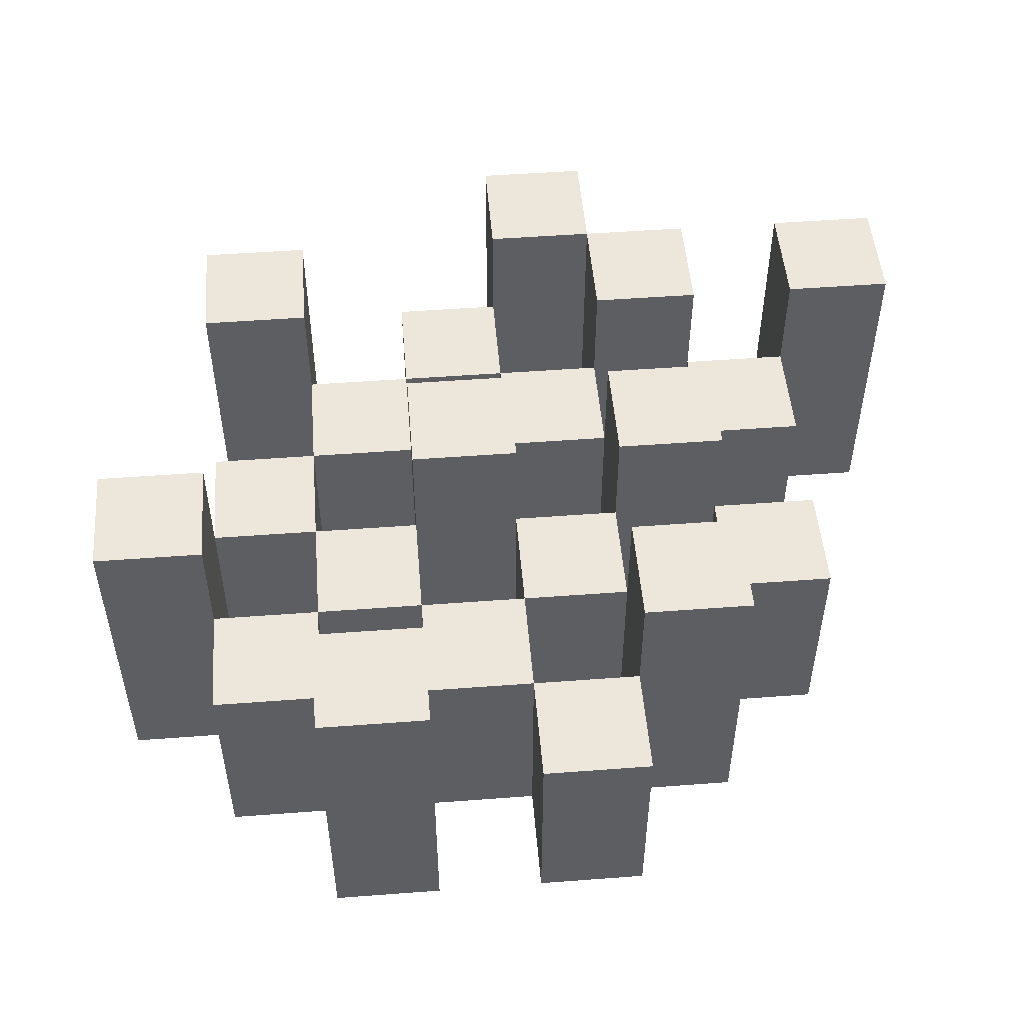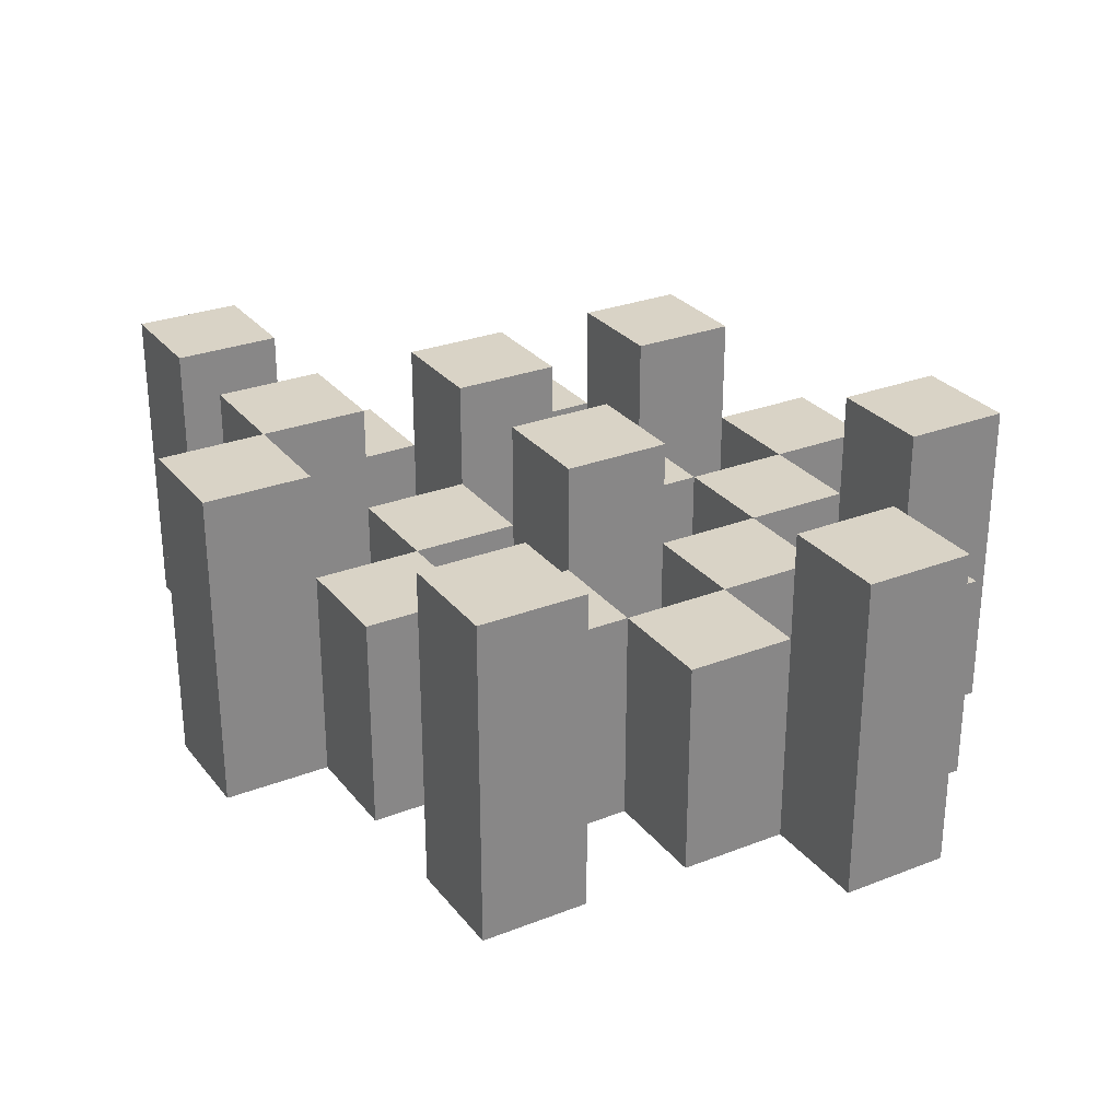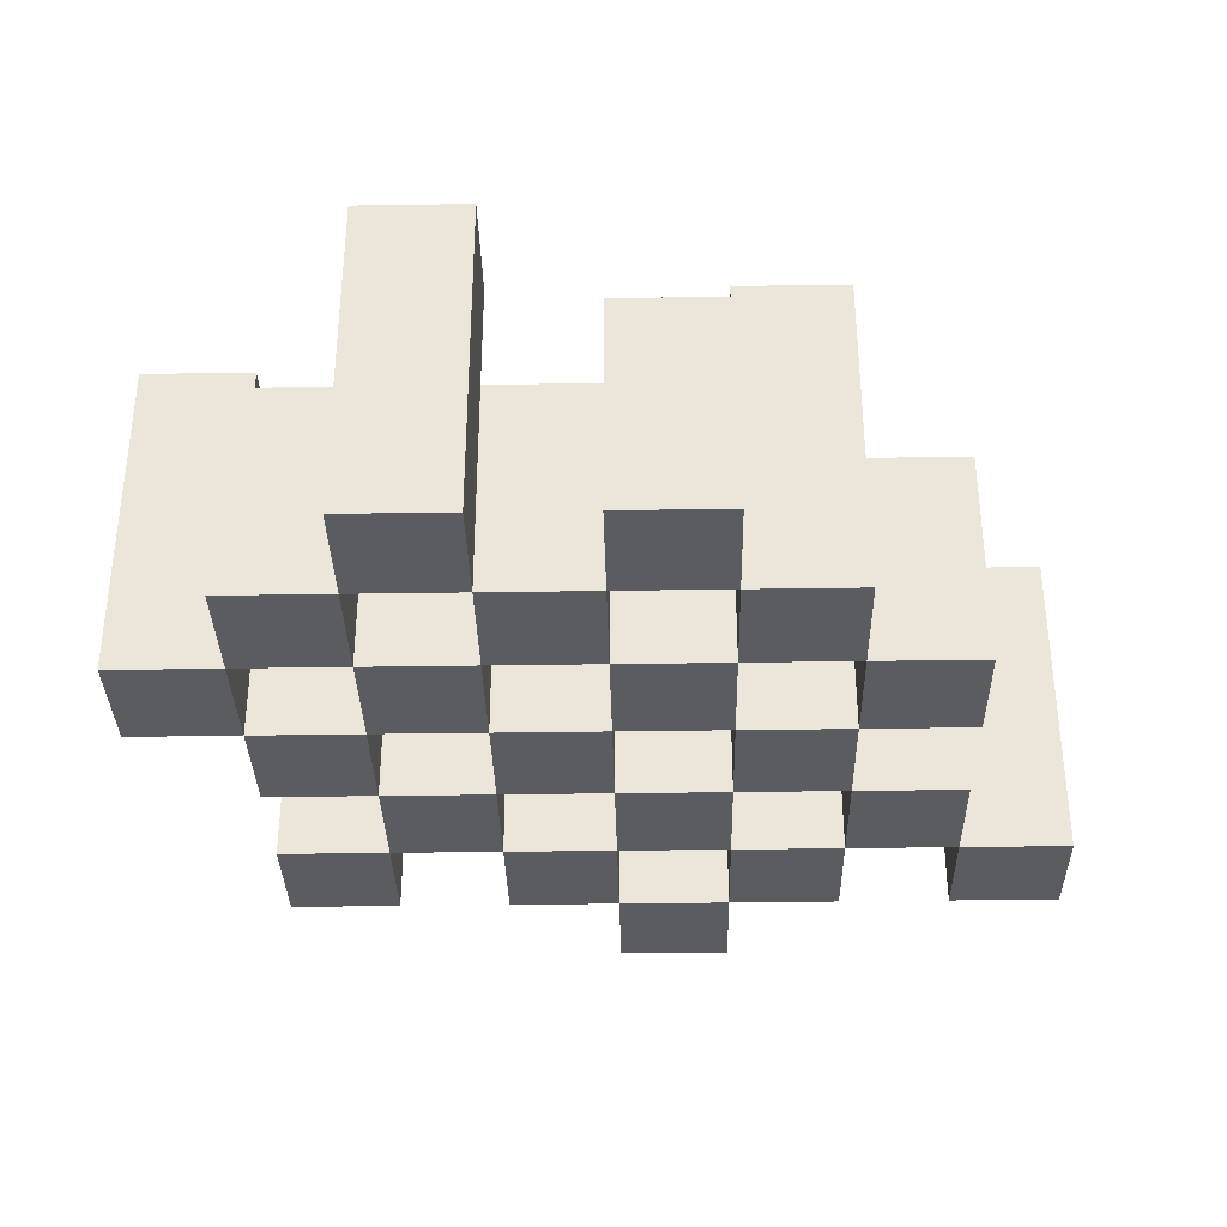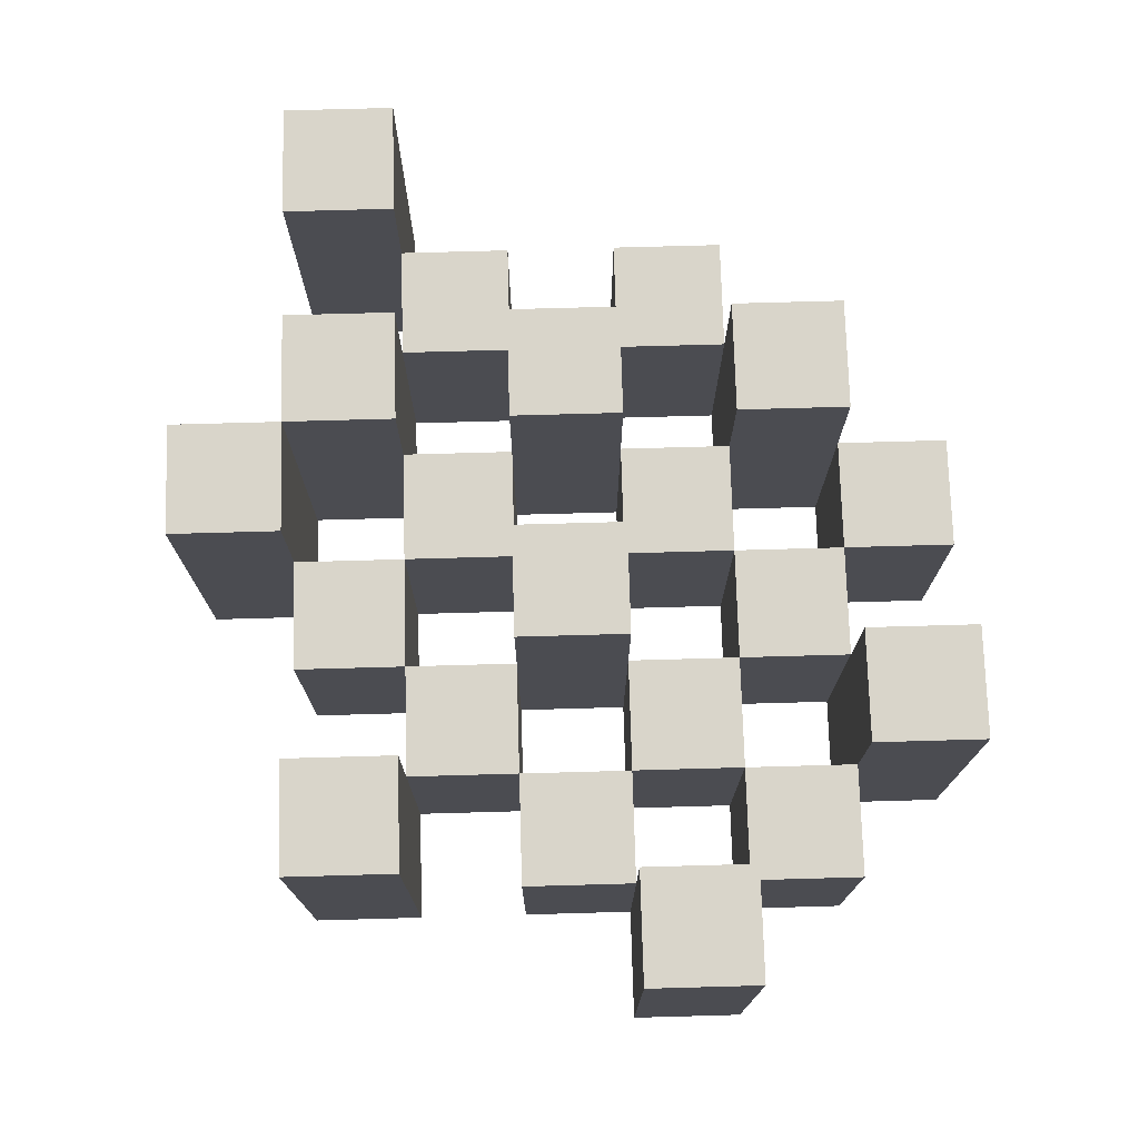
<metadata>
{"format":"obj","ext":"obj","renderer":"f3d","projection":"perspective","resolution":1024,"background":"white","views":[{"elev":50.6,"azim":-4.7,"up":"+Y"},{"elev":28.3,"azim":-120.4,"up":"+Y"},{"elev":-34.3,"azim":1.2,"up":"+Y"},{"elev":74.5,"azim":-91.6,"up":"+Y"}]}
</metadata>
<code>
o
v 11.5 0.9 40.8
v 11.5 0.9 40.7
v 11.5 1.2 40.8
v 11.5 1.2 40.7
v 11.6 0.9 40.9
v 11.6 0.9 40.8
v 11.6 0.9 40.7
v 11.6 0.9 40.6
v 11.6 0.9 40.5
v 11.6 0.9 40.4
v 11.6 1.1 40.9
v 11.6 1.1 40.8
v 11.6 1.1 40.7
v 11.6 1.1 40.6
v 11.6 1.2 40.5
v 11.6 1.2 40.4
v 11.7 0.9 41
v 11.7 0.9 40.9
v 11.7 0.9 40.8
v 11.7 0.9 40.7
v 11.7 0.9 40.6
v 11.7 0.9 40.5
v 11.7 1.1 40.9
v 11.7 1.1 40.8
v 11.7 1.1 40.7
v 11.7 1.1 40.6
v 11.7 1.1 40.5
v 11.7 1.2 41
v 11.7 1.2 40.9
v 11.8 0.9 40.9
v 11.8 0.9 40.8
v 11.8 0.9 40.7
v 11.8 0.9 40.6
v 11.8 0.9 40.5
v 11.8 0.9 40.4
v 11.8 1.1 40.9
v 11.8 1.1 40.8
v 11.8 1.1 40.7
v 11.8 1.1 40.6
v 11.8 1.1 40.5
v 11.8 1.1 40.4
v 11.8 1.2 40.7
v 11.8 1.2 40.6
v 11.9 0.9 41
v 11.9 0.9 40.9
v 11.9 0.9 40.8
v 11.9 0.9 40.7
v 11.9 0.9 40.6
v 11.9 0.9 40.5
v 11.9 0.9 40.4
v 11.9 0.9 40.3
v 11.9 1.1 41
v 11.9 1.1 40.9
v 11.9 1.1 40.8
v 11.9 1.1 40.7
v 11.9 1.1 40.6
v 11.9 1.1 40.5
v 11.9 1.1 40.4
v 11.9 1.2 40.4
v 11.9 1.2 40.3
v 12 0.9 40.9
v 12 0.9 40.8
v 12 0.9 40.7
v 12 0.9 40.6
v 12 0.9 40.5
v 12 0.9 40.4
v 12 1.1 40.9
v 12 1.1 40.8
v 12 1.1 40.7
v 12 1.1 40.6
v 12 1.1 40.5
v 12 1.2 40.9
v 12 1.2 40.8
v 12 1.2 40.7
v 12 1.2 40.6
v 12 1.2 40.5
v 12 1.2 40.4
v 12.1 0.9 40.8
v 12.1 0.9 40.7
v 12.1 0.9 40.6
v 12.1 0.9 40.5
v 12.1 1.1 40.8
v 12.1 1.1 40.7
v 12.1 1.1 40.6
v 12.1 1.1 40.5
v 12.2 0.9 40.5
v 12.2 0.9 40.4
v 12.2 1.1 40.5
v 12.2 1.2 40.5
v 12.2 1.2 40.4
v 11.6 0.9 40.8
v 11.6 0.9 40.7
v 11.6 1.1 40.8
v 11.6 1.1 40.7
v 11.6 1.2 40.8
v 11.6 1.2 40.7
v 11.7 0.9 40.9
v 11.7 0.9 40.8
v 11.7 0.9 40.7
v 11.7 0.9 40.6
v 11.7 0.9 40.5
v 11.7 0.9 40.4
v 11.7 1.1 40.9
v 11.7 1.1 40.8
v 11.7 1.1 40.7
v 11.7 1.1 40.6
v 11.7 1.1 40.5
v 11.7 1.2 40.5
v 11.7 1.2 40.4
v 11.8 0.9 41
v 11.8 0.9 40.9
v 11.8 0.9 40.8
v 11.8 0.9 40.7
v 11.8 0.9 40.6
v 11.8 0.9 40.5
v 11.8 1.1 40.9
v 11.8 1.1 40.8
v 11.8 1.1 40.7
v 11.8 1.1 40.6
v 11.8 1.1 40.5
v 11.8 1.2 41
v 11.8 1.2 40.9
v 11.9 0.9 40.9
v 11.9 0.9 40.8
v 11.9 0.9 40.7
v 11.9 0.9 40.6
v 11.9 0.9 40.5
v 11.9 0.9 40.4
v 11.9 1.1 40.9
v 11.9 1.1 40.8
v 11.9 1.1 40.7
v 11.9 1.1 40.6
v 11.9 1.1 40.5
v 11.9 1.1 40.4
v 11.9 1.2 40.7
v 11.9 1.2 40.6
v 12 0.9 41
v 12 0.9 40.9
v 12 0.9 40.8
v 12 0.9 40.7
v 12 0.9 40.6
v 12 0.9 40.5
v 12 0.9 40.4
v 12 0.9 40.3
v 12 1.1 41
v 12 1.1 40.9
v 12 1.1 40.8
v 12 1.1 40.7
v 12 1.1 40.6
v 12 1.1 40.5
v 12 1.2 40.4
v 12 1.2 40.3
v 12.1 0.9 40.9
v 12.1 0.9 40.8
v 12.1 0.9 40.7
v 12.1 0.9 40.6
v 12.1 0.9 40.5
v 12.1 0.9 40.4
v 12.1 1.1 40.8
v 12.1 1.1 40.7
v 12.1 1.1 40.6
v 12.1 1.1 40.5
v 12.1 1.2 40.9
v 12.1 1.2 40.8
v 12.1 1.2 40.7
v 12.1 1.2 40.6
v 12.1 1.2 40.5
v 12.1 1.2 40.4
v 12.2 0.9 40.8
v 12.2 0.9 40.7
v 12.2 0.9 40.6
v 12.2 0.9 40.5
v 12.2 1.1 40.8
v 12.2 1.1 40.7
v 12.2 1.1 40.6
v 12.2 1.1 40.5
v 12.3 0.9 40.5
v 12.3 0.9 40.4
v 12.3 1.2 40.5
v 12.3 1.2 40.4
v 11.7 0.9 41
v 11.7 1.2 41
v 11.8 0.9 41
v 11.8 1.2 41
v 11.9 0.9 41
v 11.9 1.1 41
v 12 0.9 41
v 12 1.1 41
v 11.6 0.9 40.9
v 11.6 1.1 40.9
v 11.7 0.9 40.9
v 11.7 1.1 40.9
v 11.8 0.9 40.9
v 11.8 1.1 40.9
v 11.9 0.9 40.9
v 11.9 1.1 40.9
v 12 0.9 40.9
v 12 1.1 40.9
v 12 1.2 40.9
v 12.1 0.9 40.9
v 12.1 1.2 40.9
v 11.5 0.9 40.8
v 11.5 1.2 40.8
v 11.6 0.9 40.8
v 11.6 1.1 40.8
v 11.6 1.2 40.8
v 11.7 0.9 40.8
v 11.7 1.1 40.8
v 11.8 0.9 40.8
v 11.8 1.1 40.8
v 11.9 0.9 40.8
v 11.9 1.1 40.8
v 12 0.9 40.8
v 12 1.1 40.8
v 12.1 0.9 40.8
v 12.1 1.1 40.8
v 12.2 0.9 40.8
v 12.2 1.1 40.8
v 11.6 0.9 40.7
v 11.6 1.1 40.7
v 11.7 0.9 40.7
v 11.7 1.1 40.7
v 11.8 0.9 40.7
v 11.8 1.1 40.7
v 11.8 1.2 40.7
v 11.9 0.9 40.7
v 11.9 1.1 40.7
v 11.9 1.2 40.7
v 12 0.9 40.7
v 12 1.1 40.7
v 12 1.2 40.7
v 12.1 0.9 40.7
v 12.1 1.1 40.7
v 12.1 1.2 40.7
v 11.7 0.9 40.6
v 11.7 1.1 40.6
v 11.8 0.9 40.6
v 11.8 1.1 40.6
v 11.9 0.9 40.6
v 11.9 1.1 40.6
v 12 0.9 40.6
v 12 1.1 40.6
v 12.1 0.9 40.6
v 12.1 1.1 40.6
v 12.2 0.9 40.6
v 12.2 1.1 40.6
v 11.6 0.9 40.5
v 11.6 1.2 40.5
v 11.7 0.9 40.5
v 11.7 1.1 40.5
v 11.7 1.2 40.5
v 11.8 0.9 40.5
v 11.8 1.1 40.5
v 11.9 0.9 40.5
v 11.9 1.1 40.5
v 12 0.9 40.5
v 12 1.1 40.5
v 12 1.2 40.5
v 12.1 0.9 40.5
v 12.1 1.1 40.5
v 12.1 1.2 40.5
v 12.2 0.9 40.5
v 12.2 1.1 40.5
v 12.2 1.2 40.5
v 12.3 0.9 40.5
v 12.3 1.2 40.5
v 11.9 0.9 40.4
v 11.9 1.1 40.4
v 11.9 1.2 40.4
v 12 0.9 40.4
v 12 1.2 40.4
v 11.7 0.9 40.9
v 11.7 1.1 40.9
v 11.7 1.2 40.9
v 11.8 0.9 40.9
v 11.8 1.1 40.9
v 11.8 1.2 40.9
v 11.9 0.9 40.9
v 11.9 1.1 40.9
v 12 0.9 40.9
v 12 1.1 40.9
v 11.6 0.9 40.8
v 11.6 1.1 40.8
v 11.7 0.9 40.8
v 11.7 1.1 40.8
v 11.8 0.9 40.8
v 11.8 1.1 40.8
v 11.9 0.9 40.8
v 11.9 1.1 40.8
v 12 0.9 40.8
v 12 1.1 40.8
v 12 1.2 40.8
v 12.1 0.9 40.8
v 12.1 1.1 40.8
v 12.1 1.2 40.8
v 11.5 0.9 40.7
v 11.5 1.2 40.7
v 11.6 0.9 40.7
v 11.6 1.1 40.7
v 11.6 1.2 40.7
v 11.7 0.9 40.7
v 11.7 1.1 40.7
v 11.8 0.9 40.7
v 11.8 1.1 40.7
v 11.9 0.9 40.7
v 11.9 1.1 40.7
v 12 0.9 40.7
v 12 1.1 40.7
v 12.1 0.9 40.7
v 12.1 1.1 40.7
v 12.2 0.9 40.7
v 12.2 1.1 40.7
v 11.6 0.9 40.6
v 11.6 1.1 40.6
v 11.7 0.9 40.6
v 11.7 1.1 40.6
v 11.8 0.9 40.6
v 11.8 1.1 40.6
v 11.8 1.2 40.6
v 11.9 0.9 40.6
v 11.9 1.1 40.6
v 11.9 1.2 40.6
v 12 0.9 40.6
v 12 1.1 40.6
v 12 1.2 40.6
v 12.1 0.9 40.6
v 12.1 1.1 40.6
v 12.1 1.2 40.6
v 11.7 0.9 40.5
v 11.7 1.1 40.5
v 11.8 0.9 40.5
v 11.8 1.1 40.5
v 11.9 0.9 40.5
v 11.9 1.1 40.5
v 12 0.9 40.5
v 12 1.1 40.5
v 12.1 0.9 40.5
v 12.1 1.1 40.5
v 12.2 0.9 40.5
v 12.2 1.1 40.5
v 11.6 0.9 40.4
v 11.6 1.2 40.4
v 11.7 0.9 40.4
v 11.7 1.2 40.4
v 11.8 0.9 40.4
v 11.8 1.1 40.4
v 11.9 0.9 40.4
v 11.9 1.1 40.4
v 12 0.9 40.4
v 12 1.2 40.4
v 12.1 0.9 40.4
v 12.1 1.2 40.4
v 12.2 0.9 40.4
v 12.2 1.2 40.4
v 12.3 0.9 40.4
v 12.3 1.2 40.4
v 11.9 0.9 40.3
v 11.9 1.2 40.3
v 12 0.9 40.3
v 12 1.2 40.3
v 11.7 0.9 41
v 11.8 0.9 41
v 11.9 0.9 41
v 12 0.9 41
v 11.6 0.9 40.9
v 11.7 0.9 40.9
v 11.8 0.9 40.9
v 11.9 0.9 40.9
v 12 0.9 40.9
v 12.1 0.9 40.9
v 11.5 0.9 40.8
v 11.6 0.9 40.8
v 11.7 0.9 40.8
v 11.8 0.9 40.8
v 11.9 0.9 40.8
v 12 0.9 40.8
v 12.1 0.9 40.8
v 12.2 0.9 40.8
v 11.5 0.9 40.7
v 11.6 0.9 40.7
v 11.7 0.9 40.7
v 11.8 0.9 40.7
v 11.9 0.9 40.7
v 12 0.9 40.7
v 12.1 0.9 40.7
v 12.2 0.9 40.7
v 11.6 0.9 40.6
v 11.7 0.9 40.6
v 11.8 0.9 40.6
v 11.9 0.9 40.6
v 12 0.9 40.6
v 12.1 0.9 40.6
v 12.2 0.9 40.6
v 11.6 0.9 40.5
v 11.7 0.9 40.5
v 11.8 0.9 40.5
v 11.9 0.9 40.5
v 12 0.9 40.5
v 12.1 0.9 40.5
v 12.2 0.9 40.5
v 12.3 0.9 40.5
v 11.6 0.9 40.4
v 11.7 0.9 40.4
v 11.8 0.9 40.4
v 11.9 0.9 40.4
v 12 0.9 40.4
v 12.1 0.9 40.4
v 12.2 0.9 40.4
v 12.3 0.9 40.4
v 11.9 0.9 40.3
v 12 0.9 40.3
v 11.9 1.1 41
v 12 1.1 41
v 11.6 1.1 40.9
v 11.7 1.1 40.9
v 11.8 1.1 40.9
v 11.9 1.1 40.9
v 12 1.1 40.9
v 11.6 1.1 40.8
v 11.7 1.1 40.8
v 11.8 1.1 40.8
v 11.9 1.1 40.8
v 12 1.1 40.8
v 12.1 1.1 40.8
v 12.2 1.1 40.8
v 11.6 1.1 40.7
v 11.7 1.1 40.7
v 11.8 1.1 40.7
v 11.9 1.1 40.7
v 12 1.1 40.7
v 12.1 1.1 40.7
v 12.2 1.1 40.7
v 11.6 1.1 40.6
v 11.7 1.1 40.6
v 11.8 1.1 40.6
v 11.9 1.1 40.6
v 12 1.1 40.6
v 12.1 1.1 40.6
v 12.2 1.1 40.6
v 11.7 1.1 40.5
v 11.8 1.1 40.5
v 11.9 1.1 40.5
v 12 1.1 40.5
v 12.1 1.1 40.5
v 12.2 1.1 40.5
v 11.8 1.1 40.4
v 11.9 1.1 40.4
v 11.7 1.2 41
v 11.8 1.2 41
v 11.7 1.2 40.9
v 11.8 1.2 40.9
v 12 1.2 40.9
v 12.1 1.2 40.9
v 11.5 1.2 40.8
v 11.6 1.2 40.8
v 12 1.2 40.8
v 12.1 1.2 40.8
v 11.5 1.2 40.7
v 11.6 1.2 40.7
v 11.8 1.2 40.7
v 11.9 1.2 40.7
v 12 1.2 40.7
v 12.1 1.2 40.7
v 11.8 1.2 40.6
v 11.9 1.2 40.6
v 12 1.2 40.6
v 12.1 1.2 40.6
v 11.6 1.2 40.5
v 11.7 1.2 40.5
v 12 1.2 40.5
v 12.1 1.2 40.5
v 12.2 1.2 40.5
v 12.3 1.2 40.5
v 11.6 1.2 40.4
v 11.7 1.2 40.4
v 11.9 1.2 40.4
v 12 1.2 40.4
v 12.1 1.2 40.4
v 12.2 1.2 40.4
v 12.3 1.2 40.4
v 11.9 1.2 40.3
v 12 1.2 40.3
f 3 2 1
f 4 2 3
f 11 6 5
f 12 6 11
f 13 8 7
f 14 8 13
f 15 10 9
f 16 10 15
f 23 18 17
f 24 20 19
f 25 20 24
f 26 22 21
f 27 22 26
f 28 23 17
f 29 23 28
f 36 31 30
f 37 31 36
f 38 33 32
f 39 33 38
f 40 35 34
f 41 35 40
f 42 39 38
f 43 39 42
f 52 45 44
f 53 45 52
f 54 47 46
f 55 47 54
f 56 49 48
f 57 49 56
f 58 51 50
f 59 51 58
f 60 51 59
f 67 62 61
f 68 62 67
f 69 64 63
f 70 64 69
f 71 66 65
f 72 68 67
f 73 68 72
f 74 70 69
f 75 70 74
f 76 66 71
f 77 66 76
f 82 79 78
f 83 79 82
f 84 81 80
f 85 81 84
f 88 87 86
f 89 87 88
f 90 87 89
f 91 92 93
f 93 92 94
f 93 94 95
f 95 94 96
f 97 98 103
f 103 98 104
f 99 100 105
f 105 100 106
f 101 102 107
f 107 102 108
f 108 102 109
f 110 111 116
f 112 113 117
f 117 113 118
f 114 115 119
f 119 115 120
f 110 116 121
f 121 116 122
f 123 124 129
f 129 124 130
f 125 126 131
f 131 126 132
f 127 128 133
f 133 128 134
f 131 132 135
f 135 132 136
f 137 138 145
f 145 138 146
f 139 140 147
f 147 140 148
f 141 142 149
f 149 142 150
f 143 144 151
f 151 144 152
f 153 154 159
f 155 156 160
f 160 156 161
f 157 158 162
f 153 159 163
f 163 159 164
f 160 161 165
f 165 161 166
f 162 158 167
f 167 158 168
f 169 170 173
f 173 170 174
f 171 172 175
f 175 172 176
f 177 178 179
f 179 178 180
f 183 182 181
f 184 182 183
f 187 186 185
f 188 186 187
f 191 190 189
f 192 190 191
f 195 194 193
f 196 194 195
f 200 198 197
f 200 199 198
f 201 199 200
f 204 203 202
f 205 203 204
f 206 203 205
f 209 208 207
f 210 208 209
f 213 212 211
f 214 212 213
f 217 216 215
f 218 216 217
f 221 220 219
f 222 220 221
f 226 224 223
f 226 225 224
f 227 225 226
f 228 225 227
f 232 230 229
f 232 231 230
f 233 231 232
f 234 231 233
f 237 236 235
f 238 236 237
f 241 240 239
f 242 240 241
f 245 244 243
f 246 244 245
f 249 248 247
f 250 248 249
f 251 248 250
f 254 253 252
f 255 253 254
f 259 257 256
f 259 258 257
f 260 258 259
f 261 258 260
f 265 263 262
f 265 264 263
f 266 264 265
f 270 268 267
f 270 269 268
f 271 269 270
f 272 273 275
f 273 274 275
f 275 274 276
f 276 274 277
f 278 279 280
f 280 279 281
f 282 283 284
f 284 283 285
f 286 287 288
f 288 287 289
f 290 291 293
f 291 292 293
f 293 292 294
f 294 292 295
f 296 297 298
f 298 297 299
f 299 297 300
f 301 302 303
f 303 302 304
f 305 306 307
f 307 306 308
f 309 310 311
f 311 310 312
f 313 314 315
f 315 314 316
f 317 318 320
f 318 319 320
f 320 319 321
f 321 319 322
f 323 324 326
f 324 325 326
f 326 325 327
f 327 325 328
f 329 330 331
f 331 330 332
f 333 334 335
f 335 334 336
f 337 338 339
f 339 338 340
f 341 342 343
f 343 342 344
f 345 346 347
f 347 346 348
f 349 350 351
f 351 350 352
f 353 354 355
f 355 354 356
f 357 358 359
f 359 358 360
f 366 362 361
f 367 362 366
f 368 364 363
f 369 364 368
f 372 366 365
f 373 366 372
f 374 368 367
f 375 368 374
f 376 370 369
f 377 370 376
f 379 372 371
f 380 372 379
f 381 374 373
f 382 374 381
f 383 376 375
f 384 376 383
f 385 378 377
f 386 378 385
f 387 381 380
f 388 381 387
f 389 383 382
f 390 383 389
f 391 385 384
f 392 385 391
f 395 389 388
f 396 389 395
f 397 391 390
f 398 391 397
f 399 393 392
f 400 393 399
f 402 395 394
f 403 395 402
f 404 397 396
f 405 397 404
f 406 399 398
f 407 399 406
f 408 401 400
f 409 401 408
f 410 406 405
f 411 406 410
f 412 413 417
f 417 413 418
f 414 415 419
f 419 415 420
f 416 417 421
f 421 417 422
f 420 421 427
f 427 421 428
f 422 423 429
f 429 423 430
f 424 425 431
f 431 425 432
f 426 427 433
f 433 427 434
f 434 435 440
f 440 435 441
f 436 437 442
f 442 437 443
f 438 439 444
f 444 439 445
f 441 442 446
f 446 442 447
f 448 449 450
f 450 449 451
f 452 453 456
f 456 453 457
f 454 455 458
f 458 455 459
f 460 461 464
f 464 461 465
f 462 463 466
f 466 463 467
f 468 469 474
f 474 469 475
f 470 471 477
f 477 471 478
f 472 473 479
f 479 473 480
f 476 477 481
f 481 477 482

</code>
